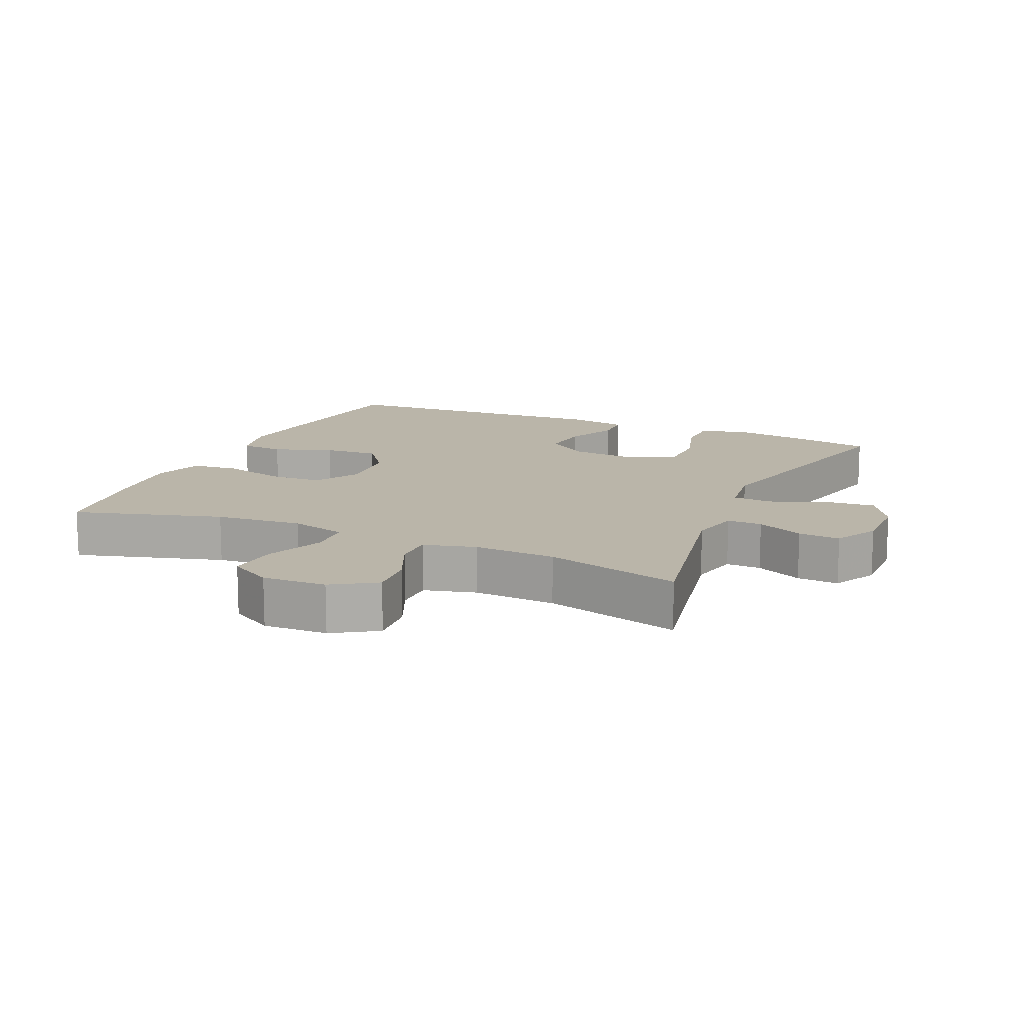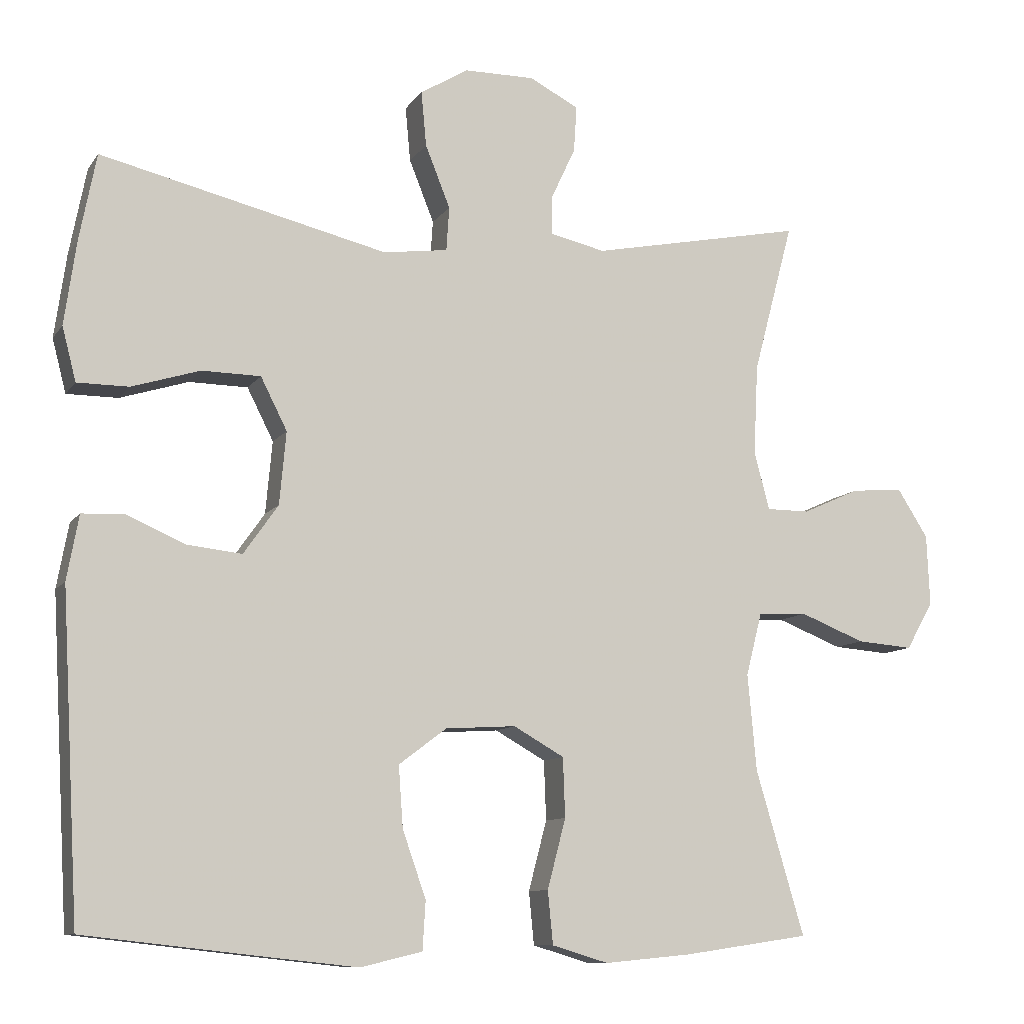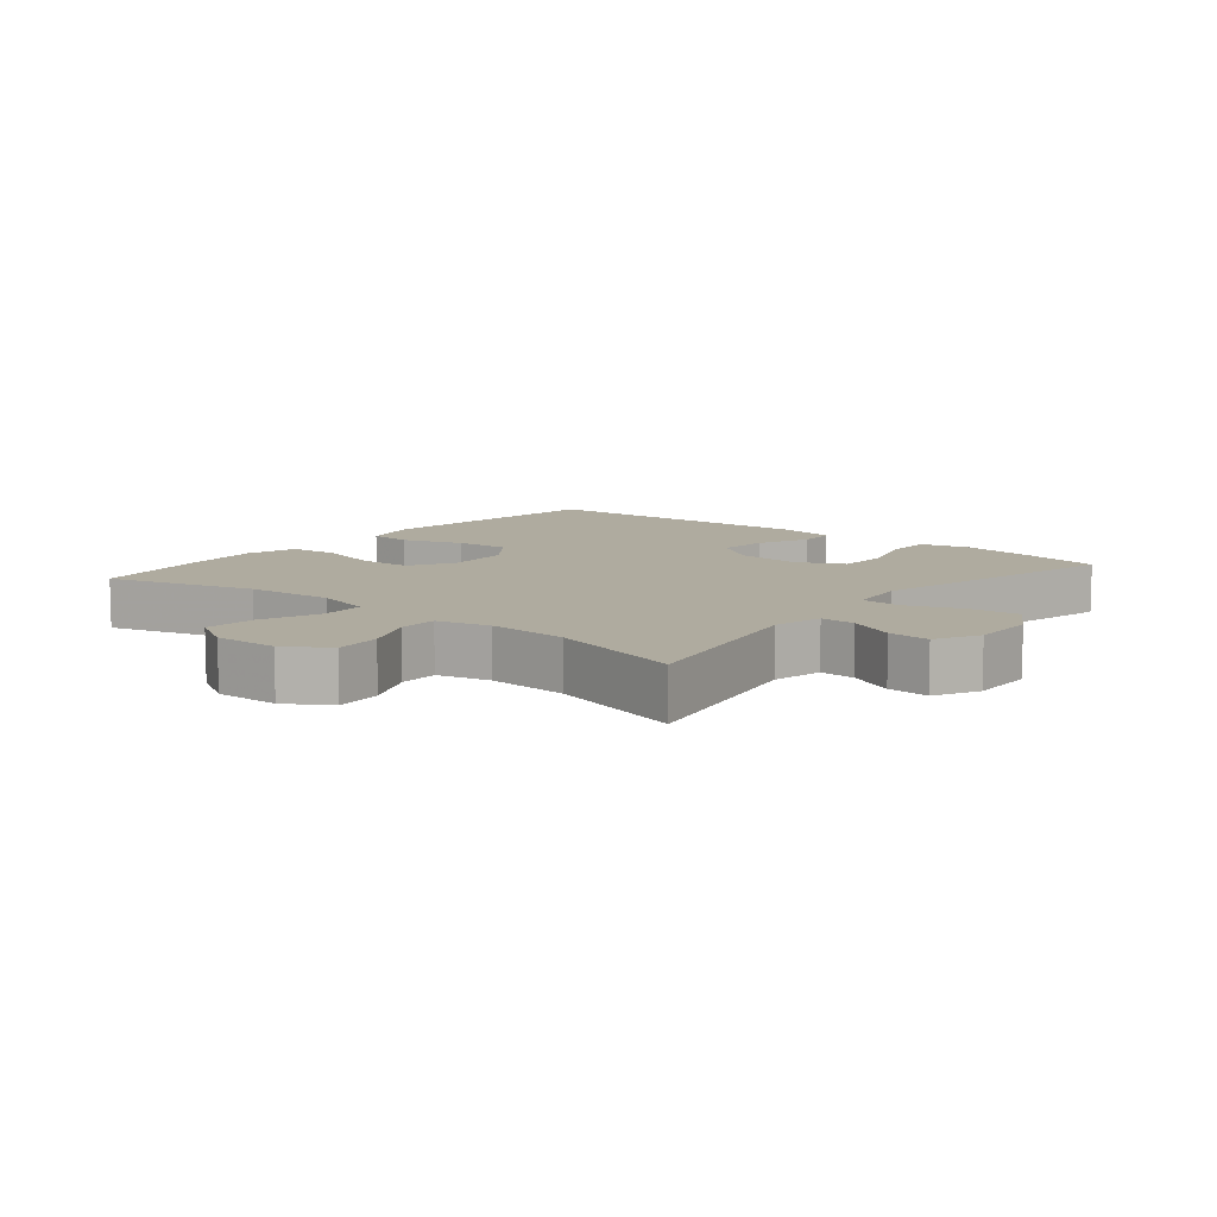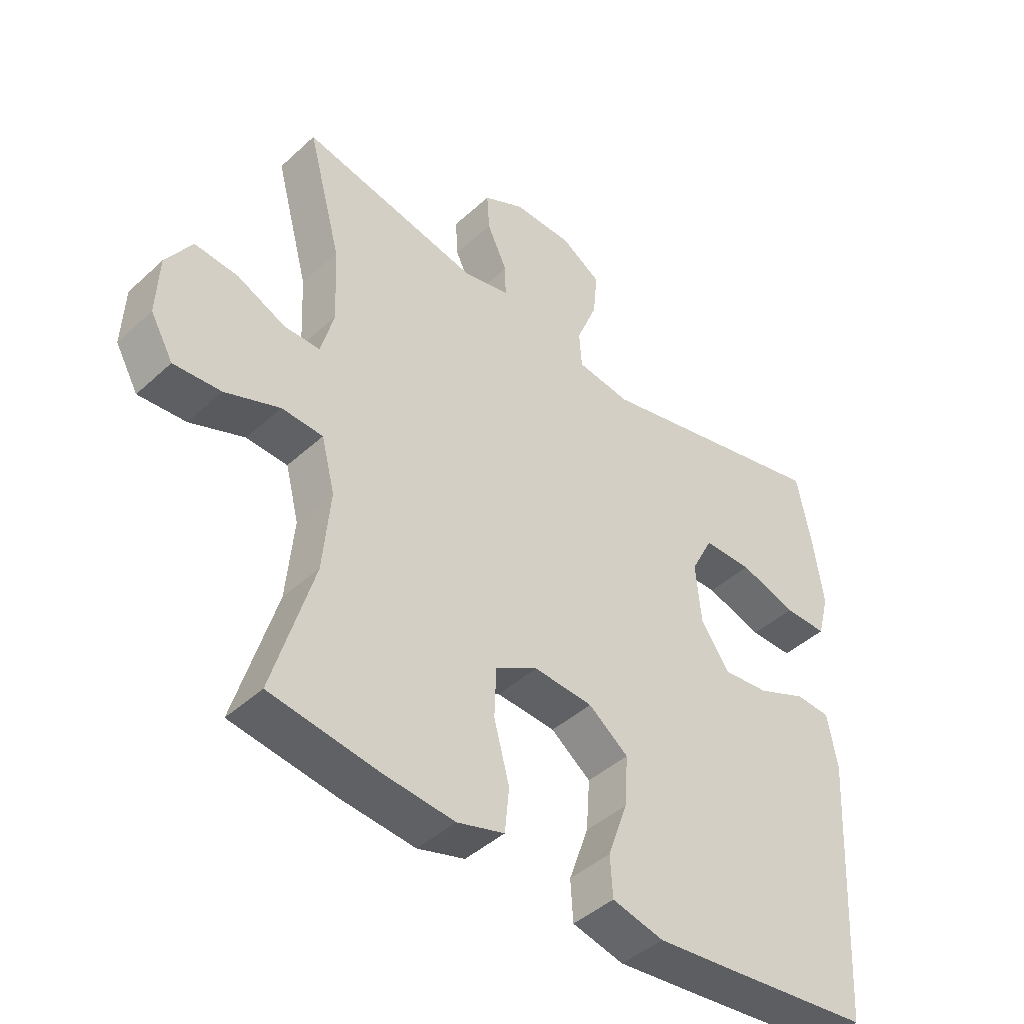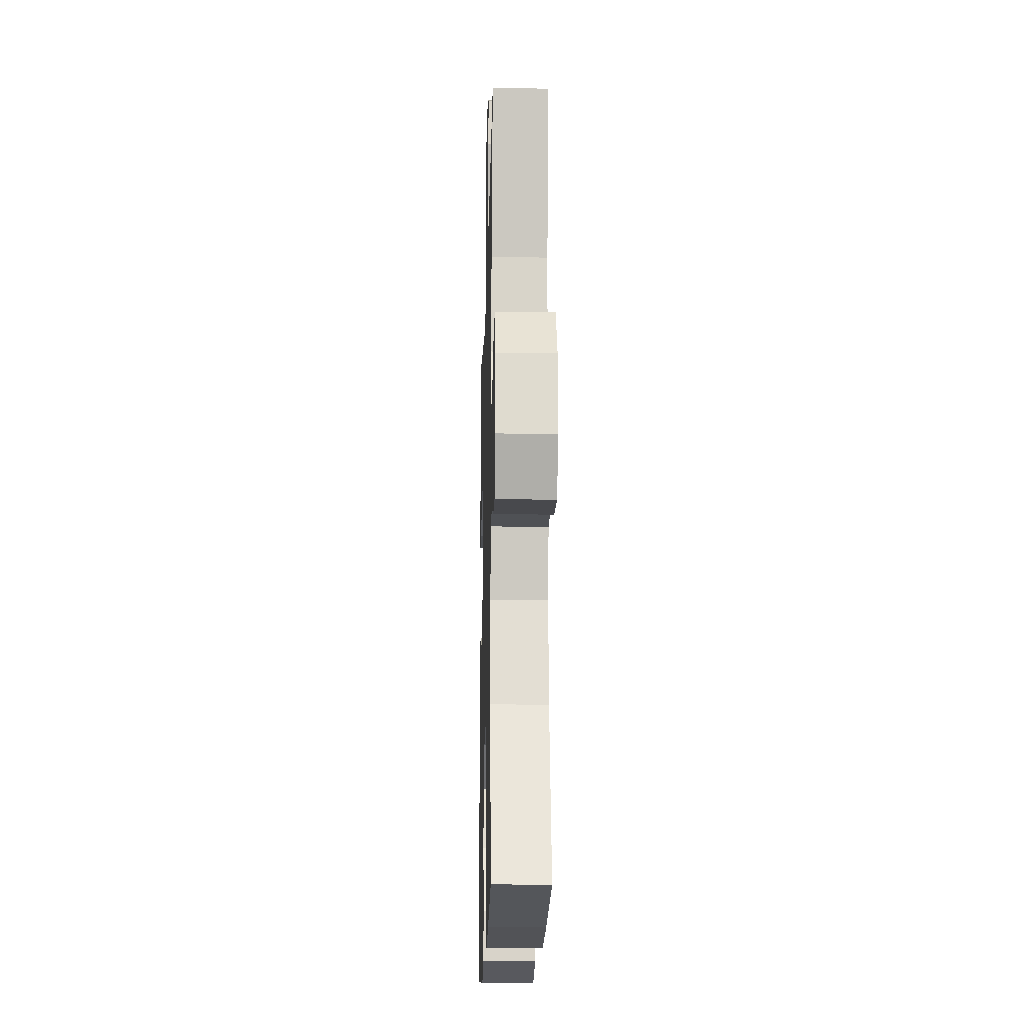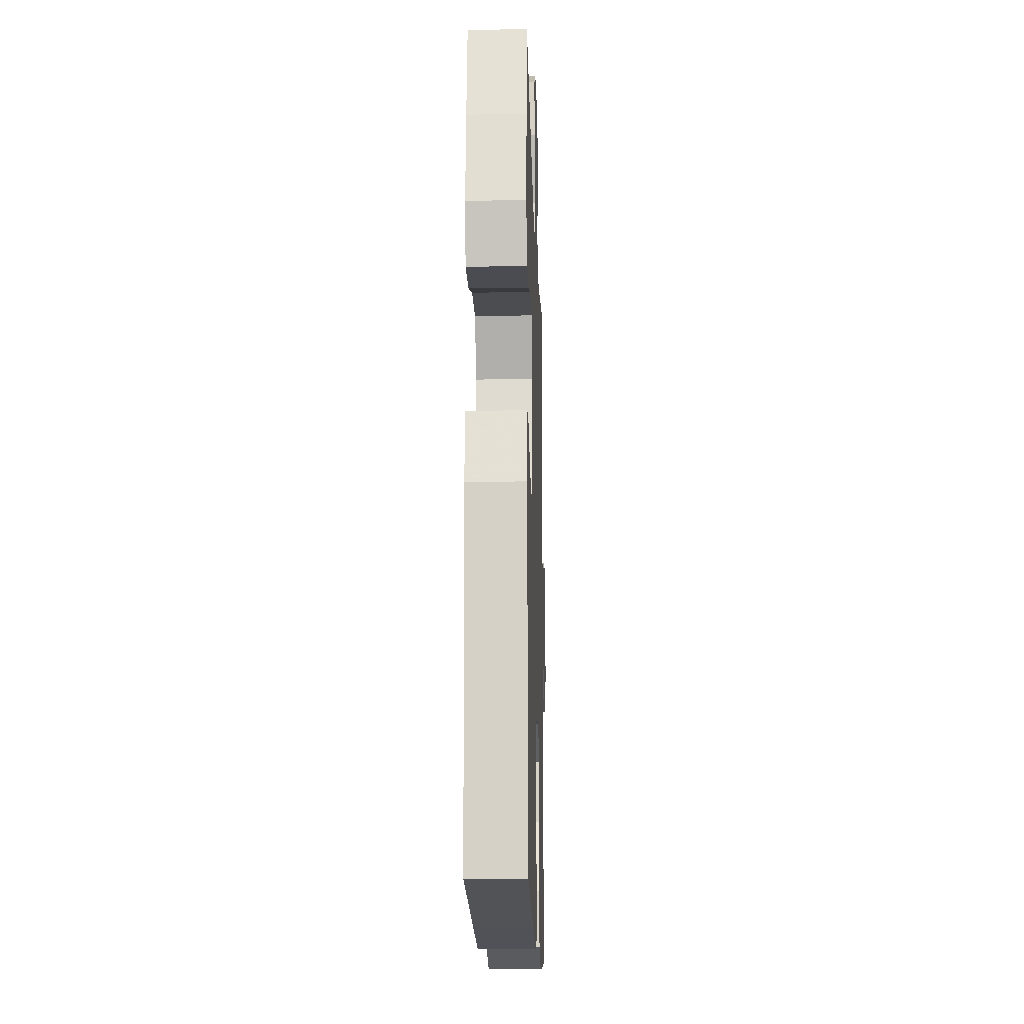
<metadata>
{"format":"obj","ext":"obj","renderer":"f3d","projection":"perspective","resolution":1024,"background":"white","views":[{"elev":13.7,"azim":-65.9,"up":"+Y"},{"elev":-10.0,"azim":159.5,"up":"+Z"},{"elev":9.6,"azim":-50.4,"up":"+Y"},{"elev":-43.9,"azim":-43.1,"up":"+Z"},{"elev":-17.0,"azim":-91.5,"up":"+Z"},{"elev":-15.3,"azim":91.7,"up":"+Z"}]}
</metadata>
<code>
v 0.5 0.07 0.5
v 0.523 0.07 0.381
v 0.539 0.07 0.267
v 0.52 0.07 0.194
v 0.45 0.07 0.194
v 0.357 0.07 0.223
v 0.277 0.07 0.222
v 0.241 0.07 0.151
v 0.25 0.07 0.052
v 0.297 0.07 -0.015
v 0.372 0.07 -0.007
v 0.452 0.07 0.028
v 0.509 0.07 0.025
v 0.525 0.07 -0.063
v 0.5 0.07 -0.5
v 0.262 0.07 -0.527
v 0.133 0.07 -0.541
v 0.049 0.07 -0.521
v 0.045 0.07 -0.455
v 0.077 0.07 -0.364
v 0.083 0.07 -0.281
v 0.018 0.07 -0.232
v -0.078 0.07 -0.226
v -0.147 0.07 -0.265
v -0.15 0.07 -0.346
v -0.125 0.07 -0.441
v -0.132 0.07 -0.513
v -0.209 0.07 -0.536
v -0.327 0.07 -0.525
v -0.5 0.07 -0.5
v -0.434 0.07 -0.276
v -0.422 0.07 -0.144
v -0.444 0.07 -0.058
v -0.511 0.07 -0.055
v -0.6 0.07 -0.09
v -0.677 0.07 -0.096
v -0.714 0.07 -0.031
v -0.71 0.07 0.066
v -0.668 0.07 0.132
v -0.597 0.07 0.126
v -0.519 0.07 0.091
v -0.46 0.07 0.091
v -0.439 0.07 0.17
v -0.445 0.07 0.294
v -0.5 0.07 0.5
v -0.209 0.07 0.441
v -0.133 0.07 0.458
v -0.134 0.07 0.511
v -0.167 0.07 0.582
v -0.171 0.07 0.645
v -0.104 0.07 0.68
v -0.007 0.07 0.679
v 0.058 0.07 0.639
v 0.051 0.07 0.564
v 0.017 0.07 0.479
v 0.021 0.07 0.419
v 0.109 0.07 0.407
v 0.5 0 0.5
v 0.523 0 0.381
v 0.539 0 0.267
v 0.52 0 0.194
v 0.45 0 0.194
v 0.357 0 0.223
v 0.277 0 0.222
v 0.241 0 0.151
v 0.25 0 0.052
v 0.297 0 -0.015
v 0.372 0 -0.007
v 0.452 0 0.028
v 0.509 0 0.025
v 0.525 0 -0.063
v 0.5 0 -0.5
v 0.262 0 -0.527
v 0.133 0 -0.541
v 0.049 0 -0.521
v 0.045 0 -0.455
v 0.077 0 -0.364
v 0.083 0 -0.281
v 0.018 0 -0.232
v -0.078 0 -0.226
v -0.147 0 -0.265
v -0.15 0 -0.346
v -0.125 0 -0.441
v -0.132 0 -0.513
v -0.209 0 -0.536
v -0.327 0 -0.525
v -0.5 0 -0.5
v -0.434 0 -0.276
v -0.422 0 -0.144
v -0.444 0 -0.058
v -0.511 0 -0.055
v -0.6 0 -0.09
v -0.677 0 -0.096
v -0.714 0 -0.031
v -0.71 0 0.066
v -0.668 0 0.132
v -0.597 0 0.126
v -0.519 0 0.091
v -0.46 0 0.091
v -0.439 0 0.17
v -0.445 0 0.294
v -0.5 0 0.5
v -0.209 0 0.441
v -0.133 0 0.458
v -0.134 0 0.511
v -0.167 0 0.582
v -0.171 0 0.645
v -0.104 0 0.68
v -0.007 0 0.679
v 0.058 0 0.639
v 0.051 0 0.564
v 0.017 0 0.479
v 0.021 0 0.419
v 0.109 0 0.407
f 52 53 54 55
f 52 55 56
f 51 52 56
f 48 49 50 51
f 47 48 51 56
f 46 47 56
f 44 45 46
f 43 44 46 56
f 42 43 56 57
f 38 39 40 41
f 38 41 42
f 37 38 42
f 34 35 36 37
f 33 34 37 42
f 32 33 42 57
f 28 29 30 31
f 25 26 27 28
f 24 25 28 31
f 23 24 31 32
f 17 18 19 20
f 17 20 21
f 16 17 21
f 15 16 21
f 14 15 21 22
f 11 12 13 14
f 10 11 14 22
f 3 4 5 6
f 3 6 7
f 2 3 7
f 1 2 7
f 57 1 7
f 32 57 7 8
f 23 32 8 9
f 9 10 22 23
f 112 111 110 109
f 113 112 109
f 113 109 108
f 108 107 106 105
f 113 108 105 104
f 113 104 103
f 103 102 101
f 113 103 101 100
f 114 113 100 99
f 98 97 96 95
f 99 98 95
f 99 95 94
f 94 93 92 91
f 99 94 91 90
f 114 99 90 89
f 88 87 86 85
f 85 84 83 82
f 88 85 82 81
f 89 88 81 80
f 77 76 75 74
f 78 77 74
f 78 74 73
f 78 73 72
f 79 78 72 71
f 71 70 69 68
f 79 71 68 67
f 63 62 61 60
f 64 63 60
f 64 60 59
f 64 59 58
f 64 58 114
f 65 64 114 89
f 66 65 89 80
f 80 79 67 66
f 1 58 59 2
f 2 59 60 3
f 3 60 61 4
f 4 61 62 5
f 5 62 63 6
f 6 63 64 7
f 7 64 65 8
f 8 65 66 9
f 9 66 67 10
f 10 67 68 11
f 11 68 69 12
f 12 69 70 13
f 13 70 71 14
f 14 71 72 15
f 15 72 73 16
f 16 73 74 17
f 17 74 75 18
f 18 75 76 19
f 19 76 77 20
f 20 77 78 21
f 21 78 79 22
f 22 79 80 23
f 23 80 81 24
f 24 81 82 25
f 25 82 83 26
f 26 83 84 27
f 27 84 85 28
f 28 85 86 29
f 29 86 87 30
f 30 87 88 31
f 31 88 89 32
f 32 89 90 33
f 33 90 91 34
f 34 91 92 35
f 35 92 93 36
f 36 93 94 37
f 37 94 95 38
f 38 95 96 39
f 39 96 97 40
f 40 97 98 41
f 41 98 99 42
f 42 99 100 43
f 43 100 101 44
f 44 101 102 45
f 45 102 103 46
f 46 103 104 47
f 47 104 105 48
f 48 105 106 49
f 49 106 107 50
f 50 107 108 51
f 51 108 109 52
f 52 109 110 53
f 53 110 111 54
f 54 111 112 55
f 55 112 113 56
f 56 113 114 57
f 57 114 58 1

</code>
